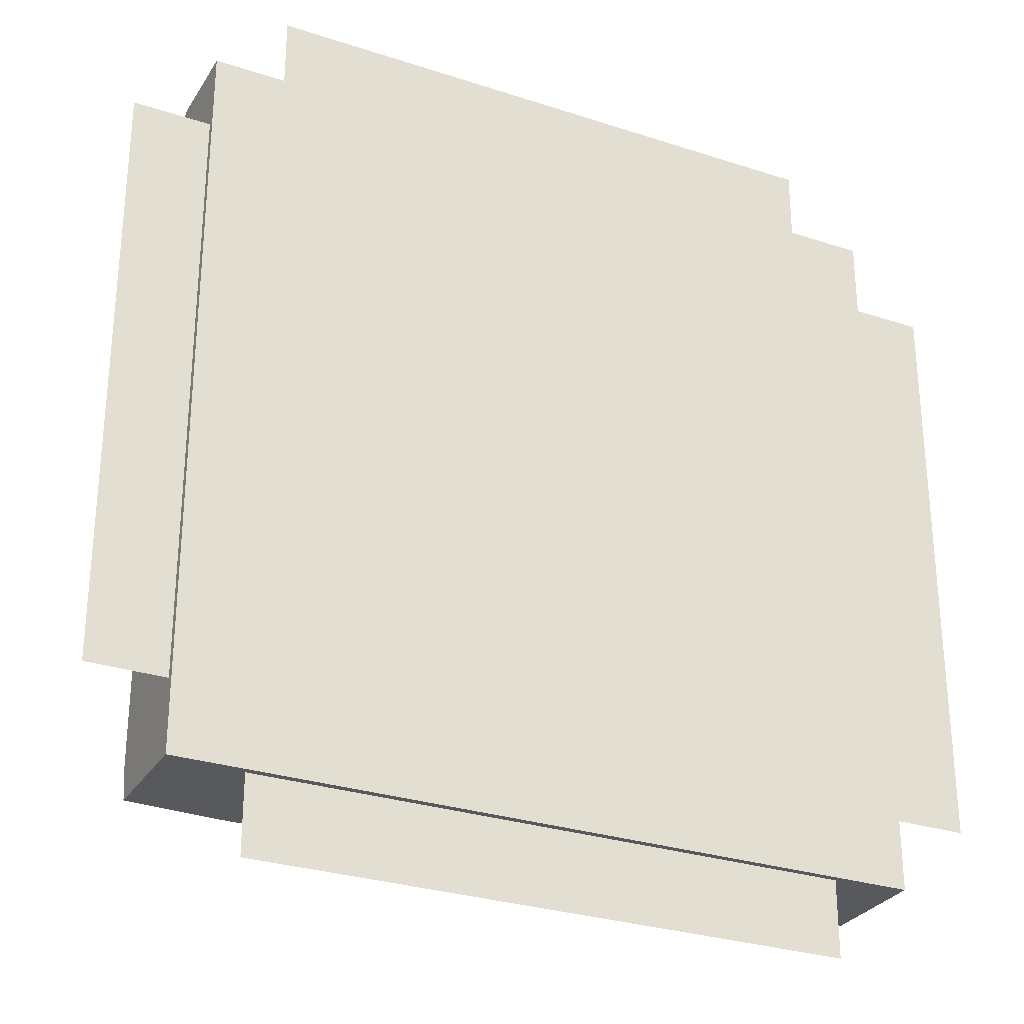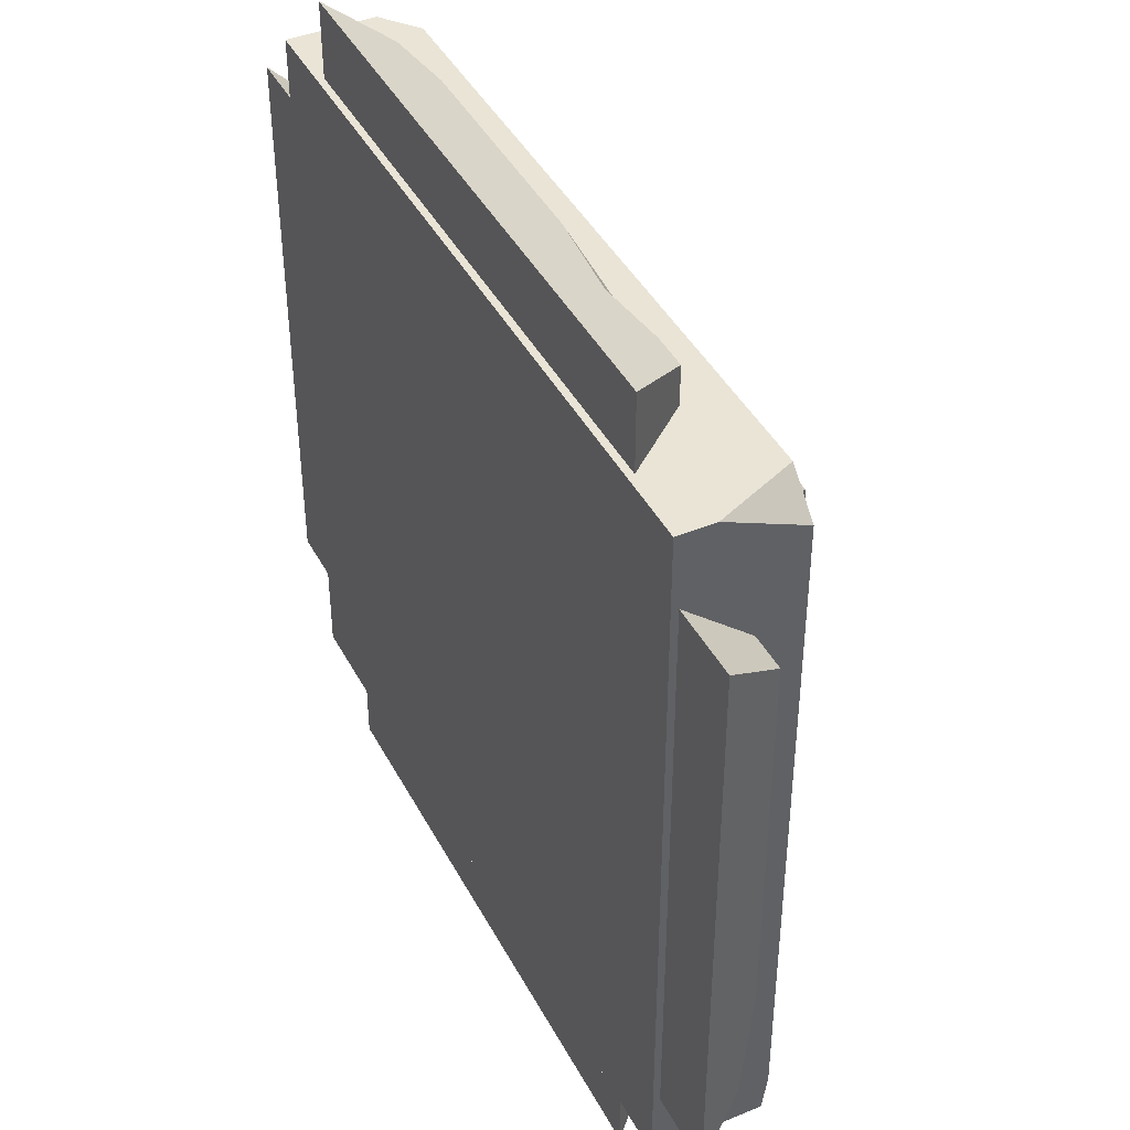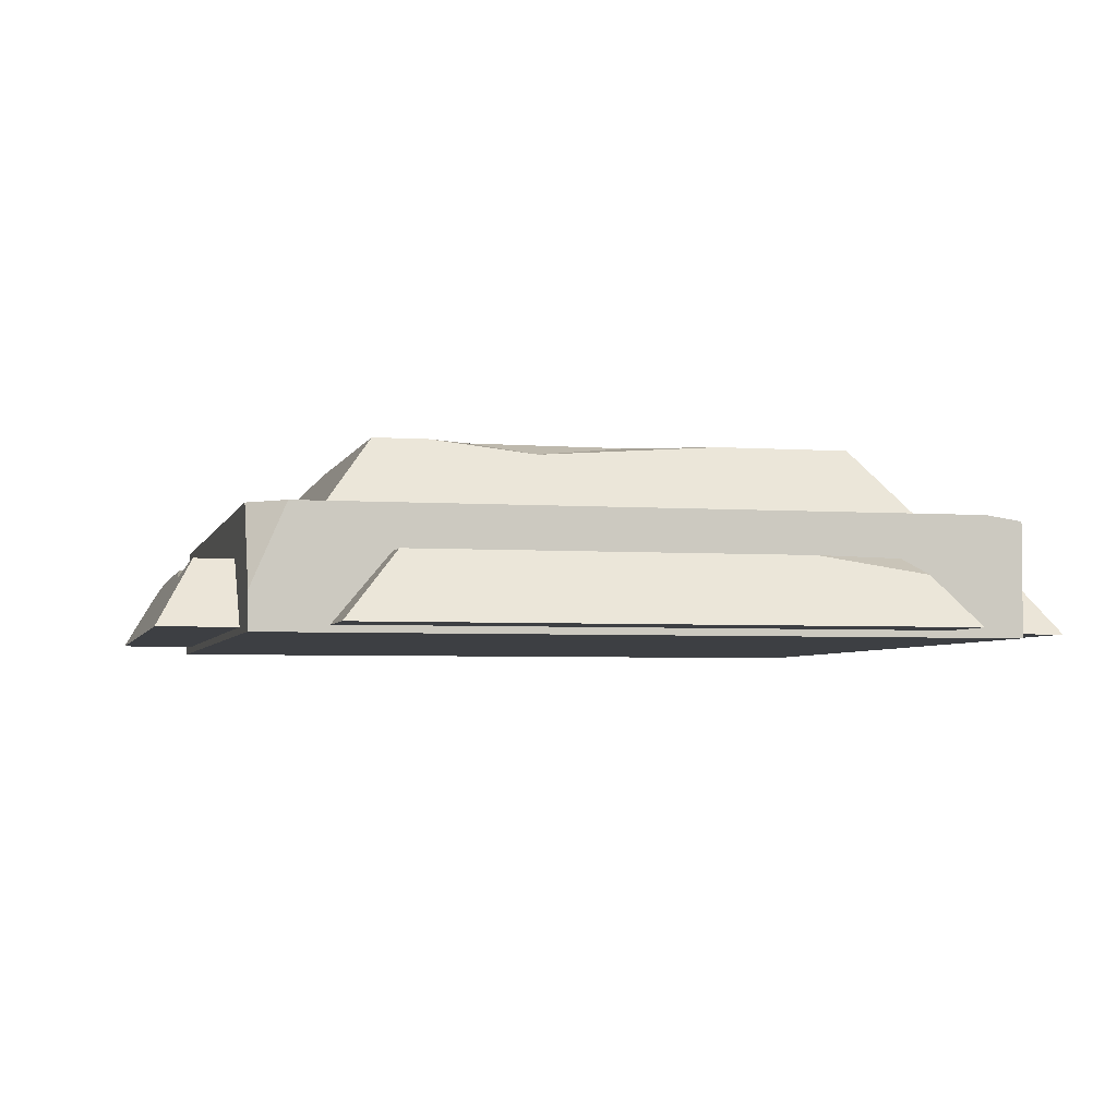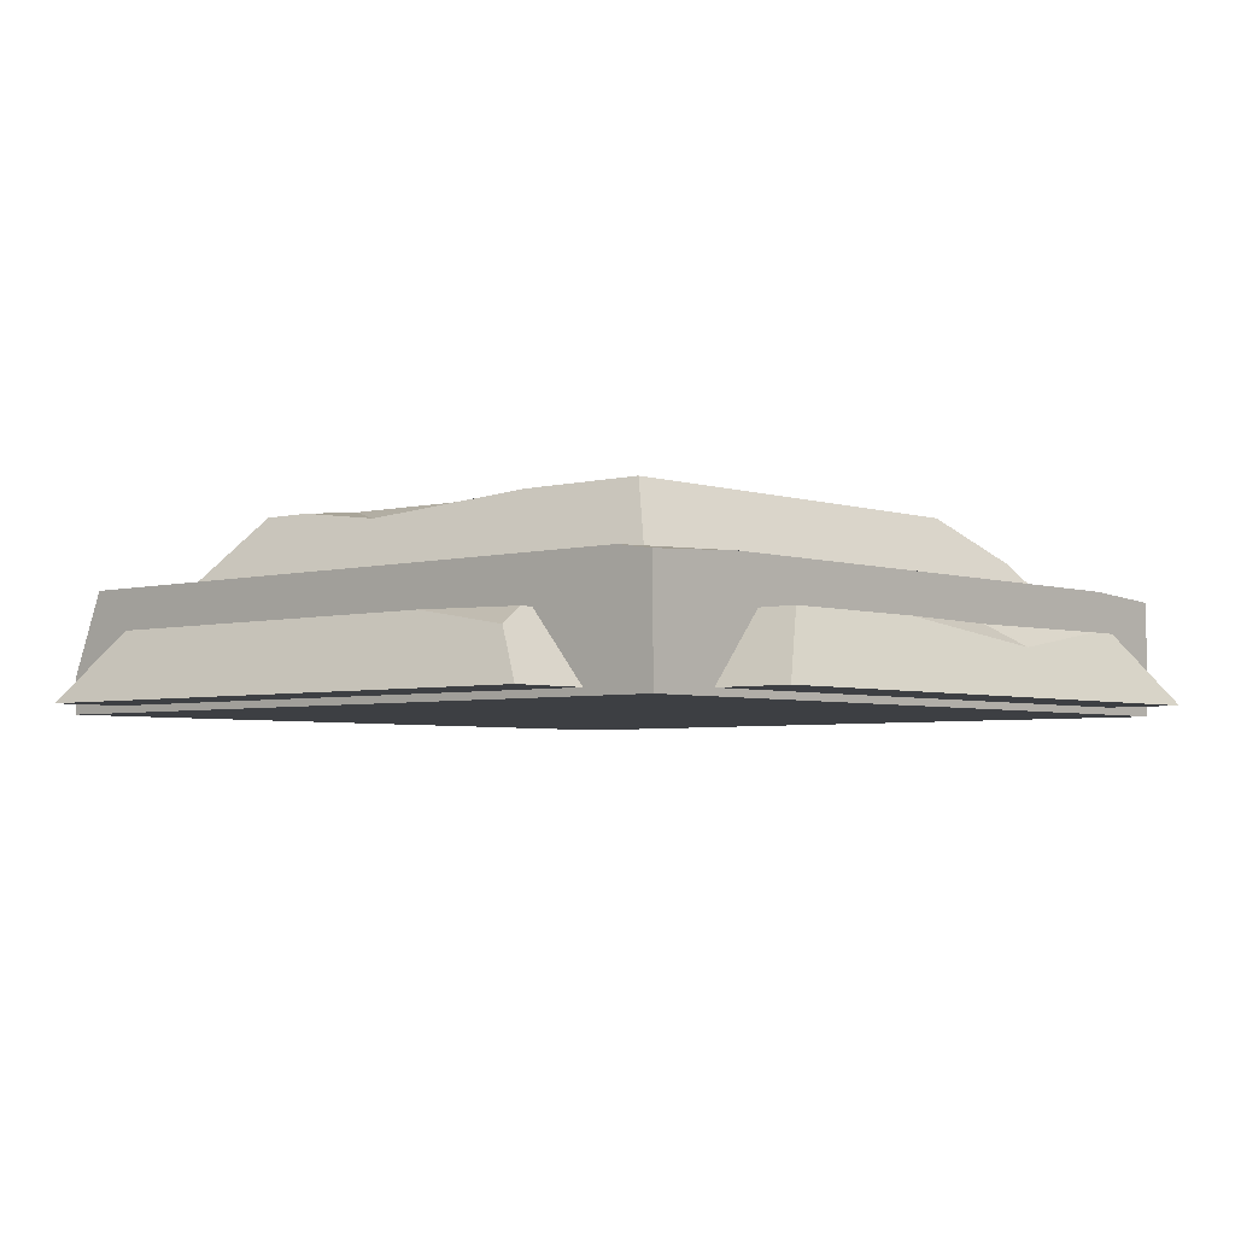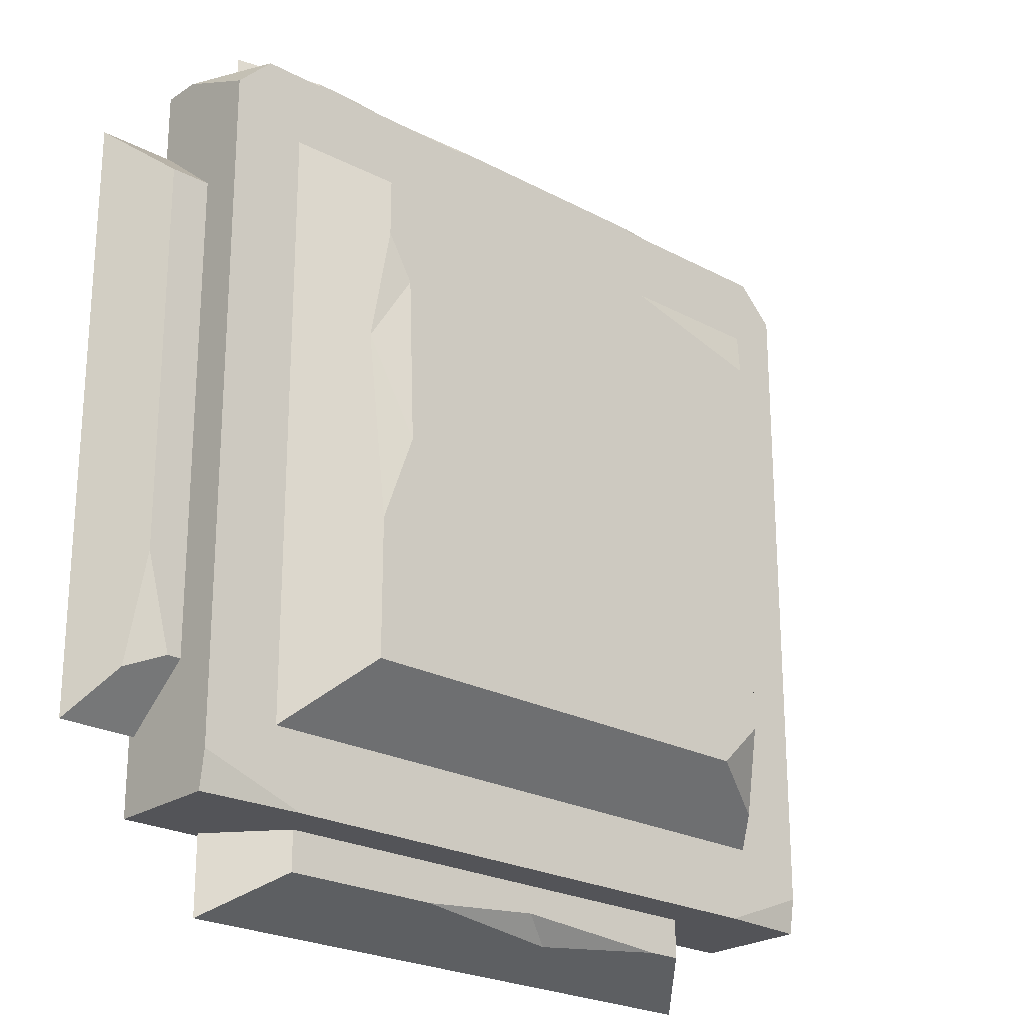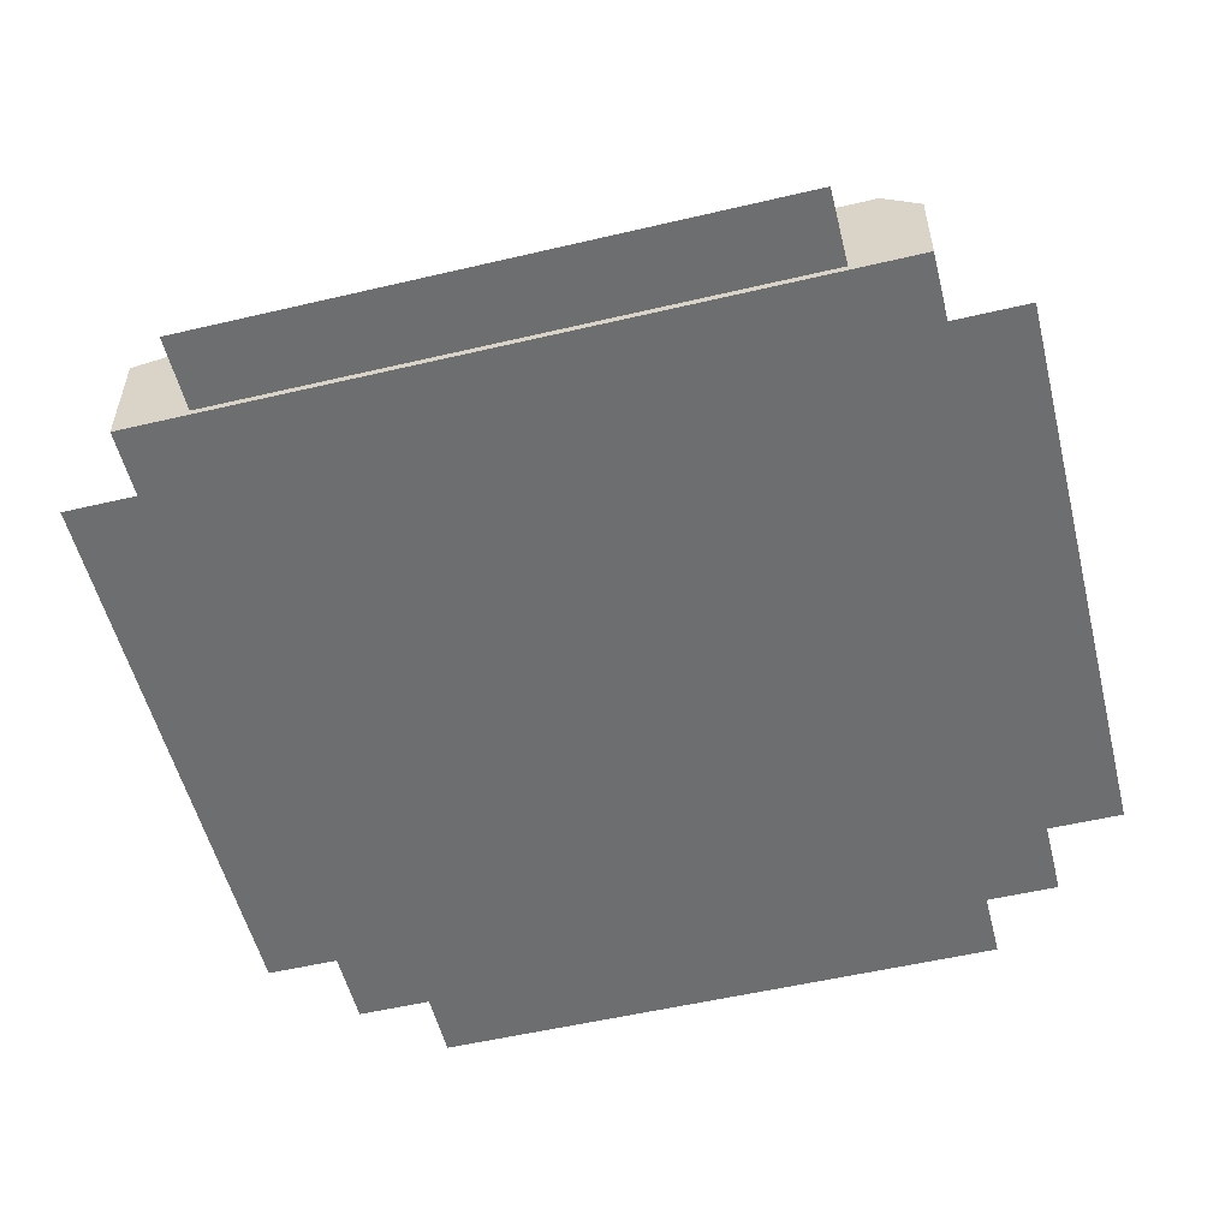
<metadata>
{"format":"obj","ext":"obj","renderer":"f3d","projection":"perspective","resolution":1024,"background":"white","views":[{"elev":-29.0,"azim":-26.0,"up":"+Z"},{"elev":42.5,"azim":63.8,"up":"+Z"},{"elev":-4.0,"azim":76.7,"up":"+Y"},{"elev":-4.1,"azim":132.0,"up":"+Y"},{"elev":-23.6,"azim":138.0,"up":"+Z"},{"elev":-54.3,"azim":-76.0,"up":"+Y"}]}
</metadata>
<code>
v -80.13 0 -120.8
v -80.13 0 120.8
v -65.06 18.01 -110.5
v 65.06 18.01 -110.5
v 65.06 18.01 110.5
v 80.13 0 -120.8
v 80.13 0 120.8
v -56.22 18.01 -110.5
v 22.07 18.01 -110.5
v -21.11 12.57 -113.6
v -11.94 18.01 -107.3
v 10.99 18.01 110.5
v 55.29 18.01 110.5
v 44.88 18.01 106
v 38.24 14.51 112.5
v -65.06 18.01 103.8
v -68.3 14.14 112.7
v -51.83 18.01 110.5
v 100 -1.879 100
v -100 -1.879 100
v 100 -1.879 -100
v -100 -1.879 -100
v -80.13 30 80.13
v 80.13 30 80.13
v -66.81 47.67 66.82
v 65.06 50 65.06
v 65.06 50 -65.06
v -80.13 30 -80.13
v 80.13 30 -80.13
v -53.35 50 -65.06
v -65.06 50 -53.35
v -73.42 38.9 -73.42
v 65.06 50 50.19
v 65.06 50 -28.75
v 67.8 46.37 21.42
v 58.18 50 38.46
v 56.48 50 -5.181
v -65.06 50 54.93
v -25.1 50 65.06
v -120.8 0 80.13
v 120.8 0 80.13
v -110.5 18.01 65.06
v 110.5 18.01 65.06
v -113.4 12.84 -69.39
v 113.1 13.38 -68.94
v -120.8 0 -80.13
v 120.8 0 -80.13
v -104.1 18.01 -65.06
v -110.5 18.01 -20.61
v 103.7 18.01 -65.06
v 110.5 18.01 -40.1
v -90 30 100
v -100 22.08 100
v -100 30 90
v -75.93 30 -100
v -100 28.5 -100
v -100 30 -90.5
v 72 30 -100
v 100 28.5 -100
v 100 30 -90
v 90.5 30 100
v 100 8.117 100
v 100 30 90.5
f 11 14 4 9
f 4 5 7 6
f 2 7 15
f 6 1 10
f 11 10 8
f 9 10 11
f 10 1 3 8
f 6 10 9 4
f 12 15 14
f 15 7 5 13
f 14 15 13
f 4 14 13 5
f 17 18 16
f 2 15 12 18
f 14 16 18 12
f 16 2 17
f 8 16 14 11
f 1 2 16 3
f 2 18 17
f 8 3 16
f 54 53 52
f 19 20 22 21
f 60 59 58
f 24 35 33 26
f 32 31 30
f 25 39 38
f 32 30 29 28
f 37 35 34
f 33 35 36
f 36 35 37
f 28 23 25 32
f 23 24 39 25
f 30 39 36 37
f 36 39 26 33
f 30 37 34 27
f 38 39 30 31
f 35 29 27 34
f 24 29 35
f 39 24 26
f 32 25 38 31
f 29 30 27
f 40 41 43 42
f 49 48 44
f 49 40 42
f 50 51 45
f 42 43 51 49
f 41 51 43
f 44 45 47 46
f 41 47 45 51
f 49 51 50 48
f 46 40 49 44
f 44 48 50 45
f 41 40 46 47
f 2 1 6 7
f 56 57 55
f 56 22 20 57
f 57 20 53 54
f 59 21 22 58
f 22 56 55 58
f 62 63 61
f 63 60 58 55
f 61 63 55 57
f 61 57 54 52
f 20 19 53
f 52 53 19 62
f 62 61 52
f 19 21 62
f 63 62 21 60
f 59 60 21

</code>
